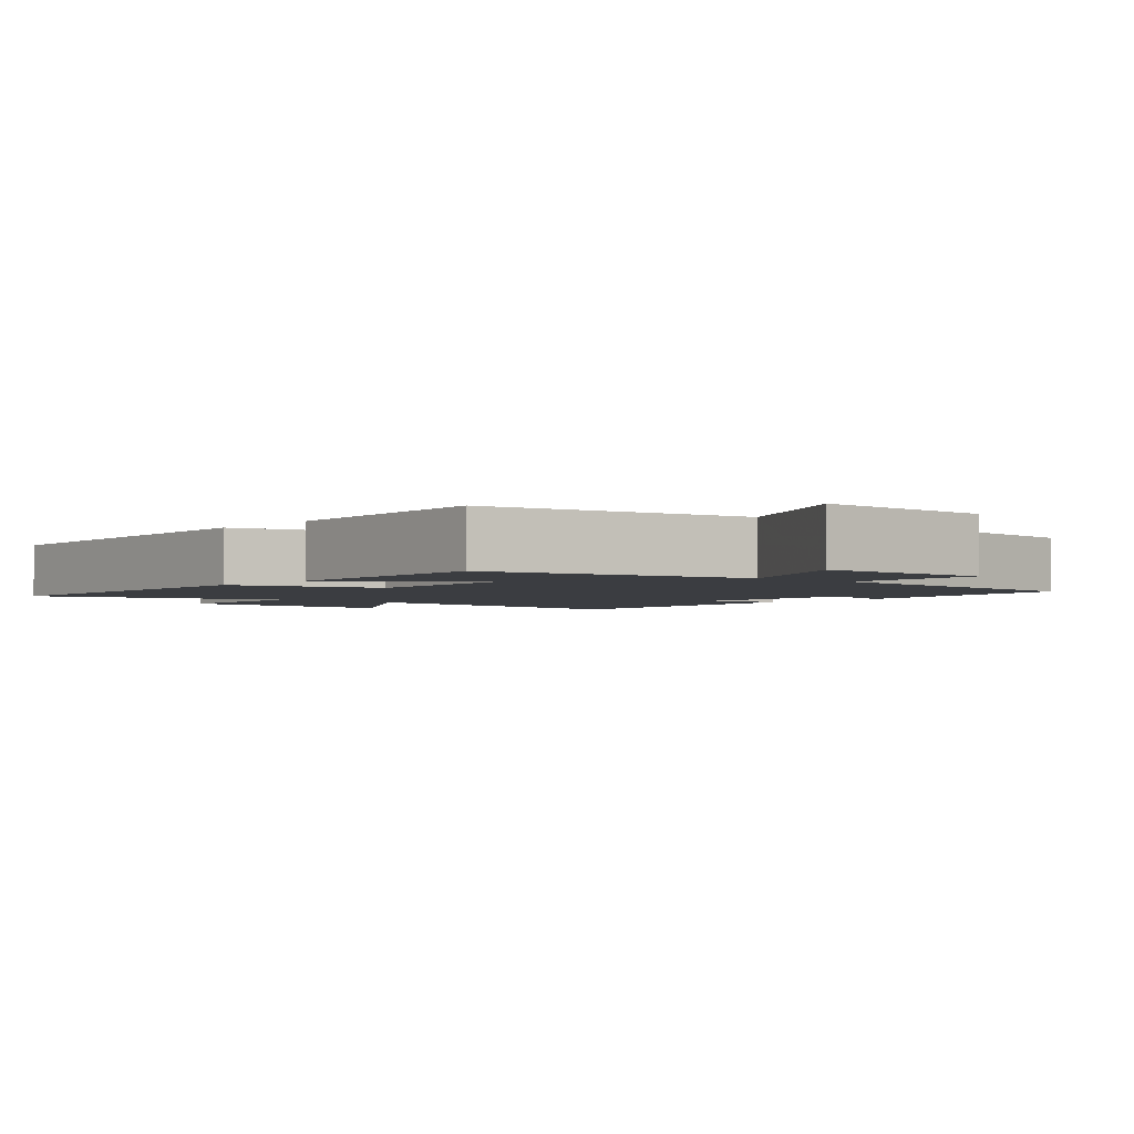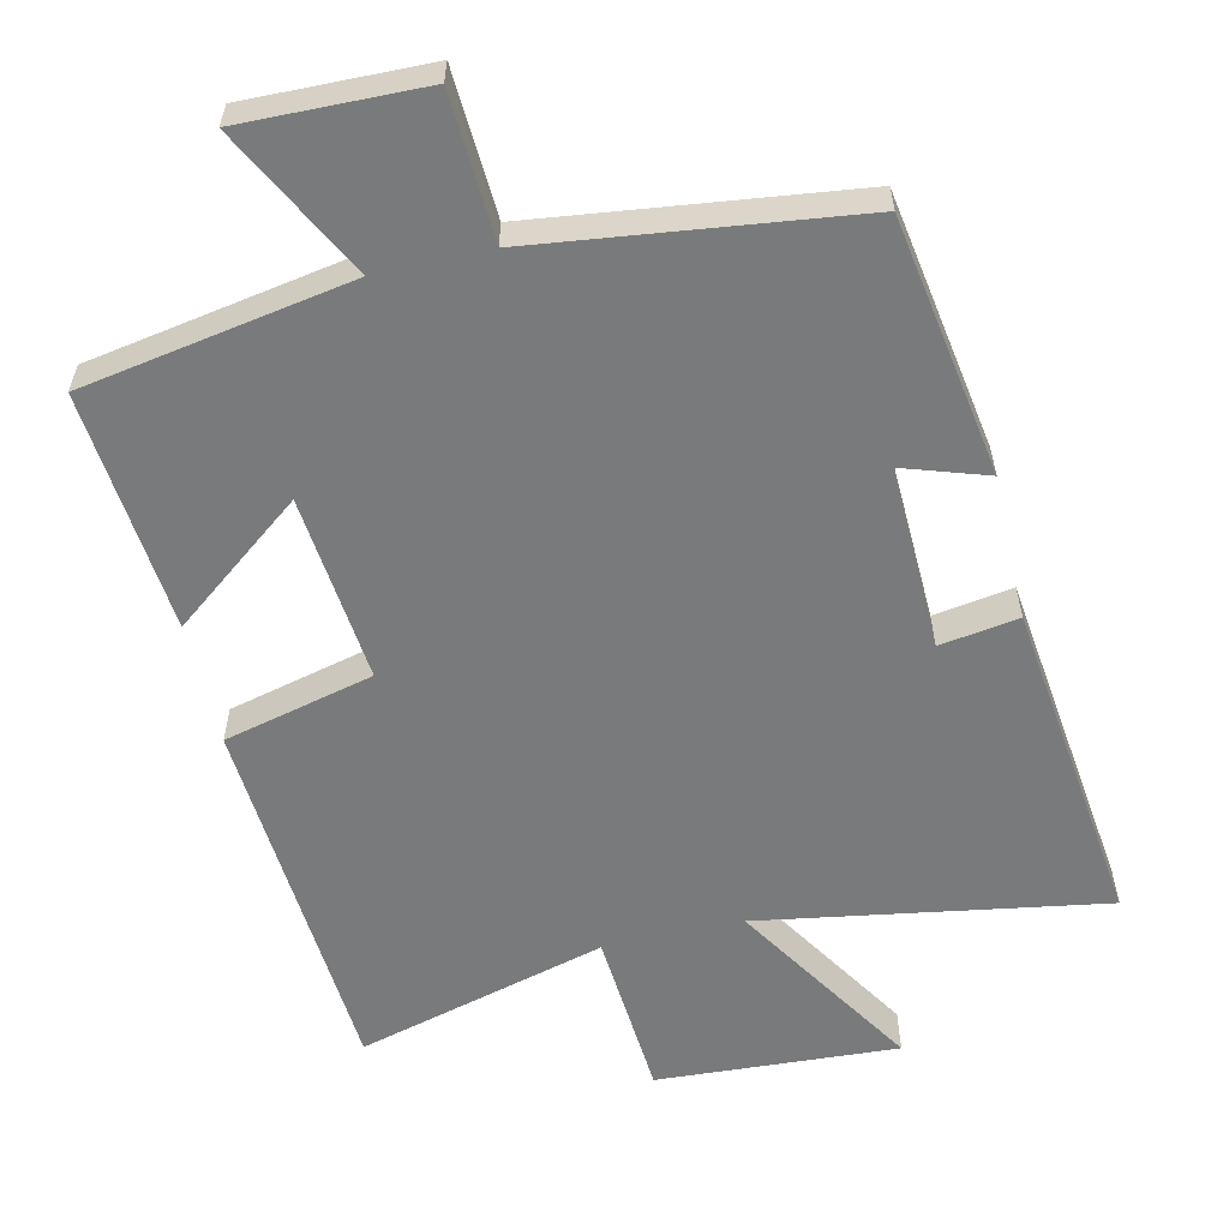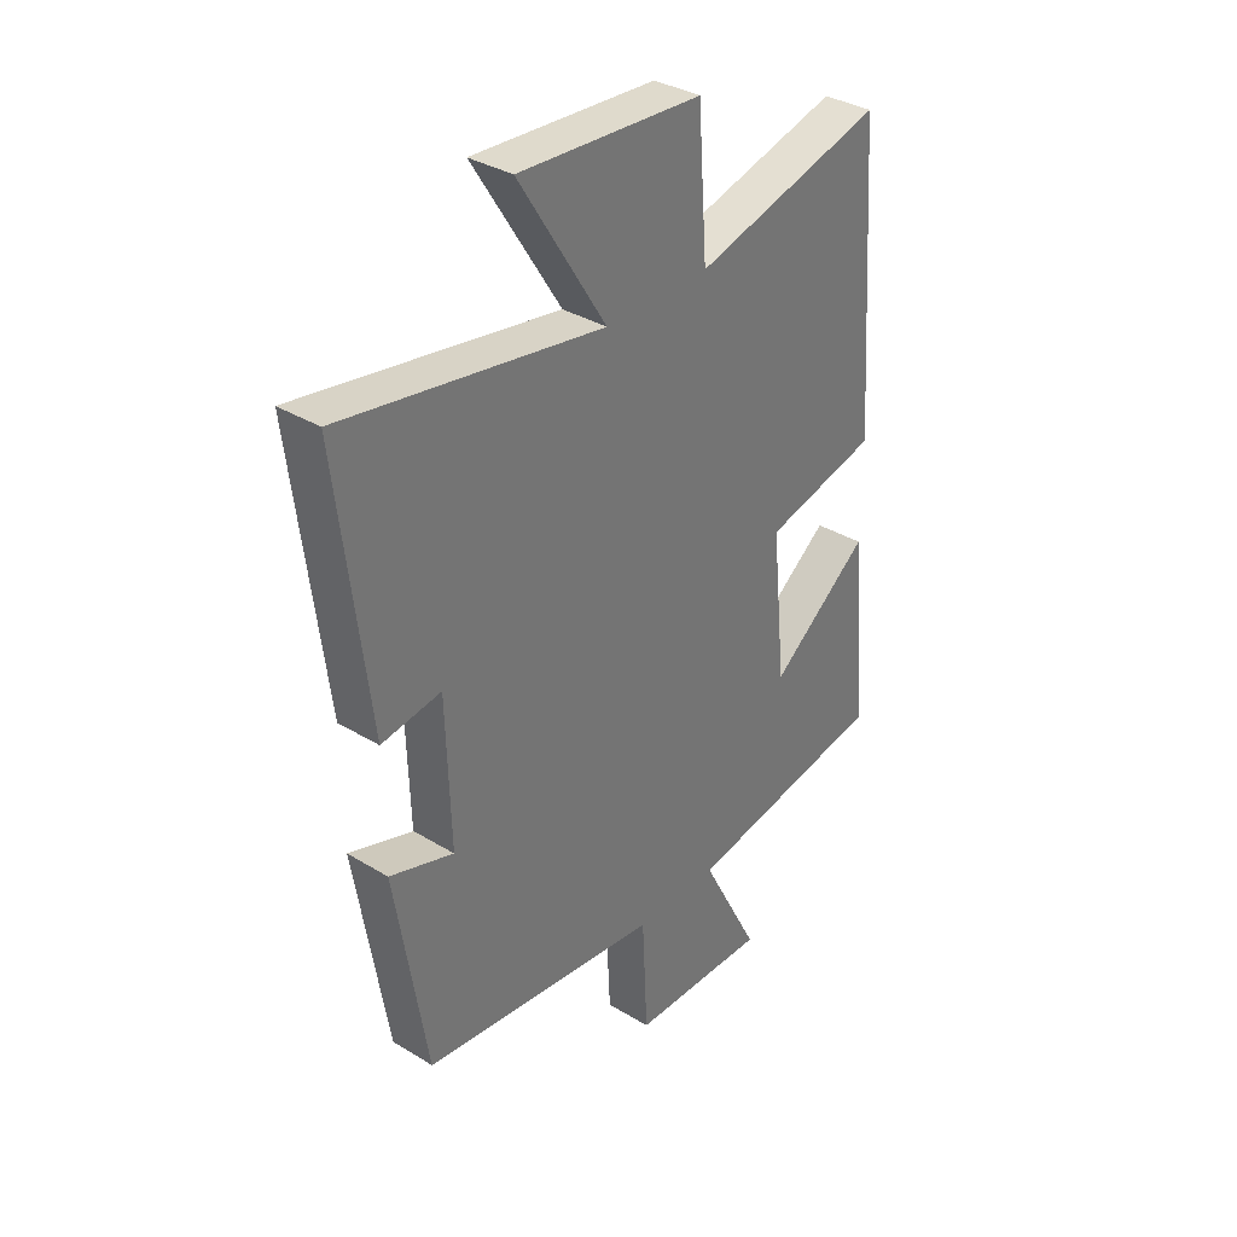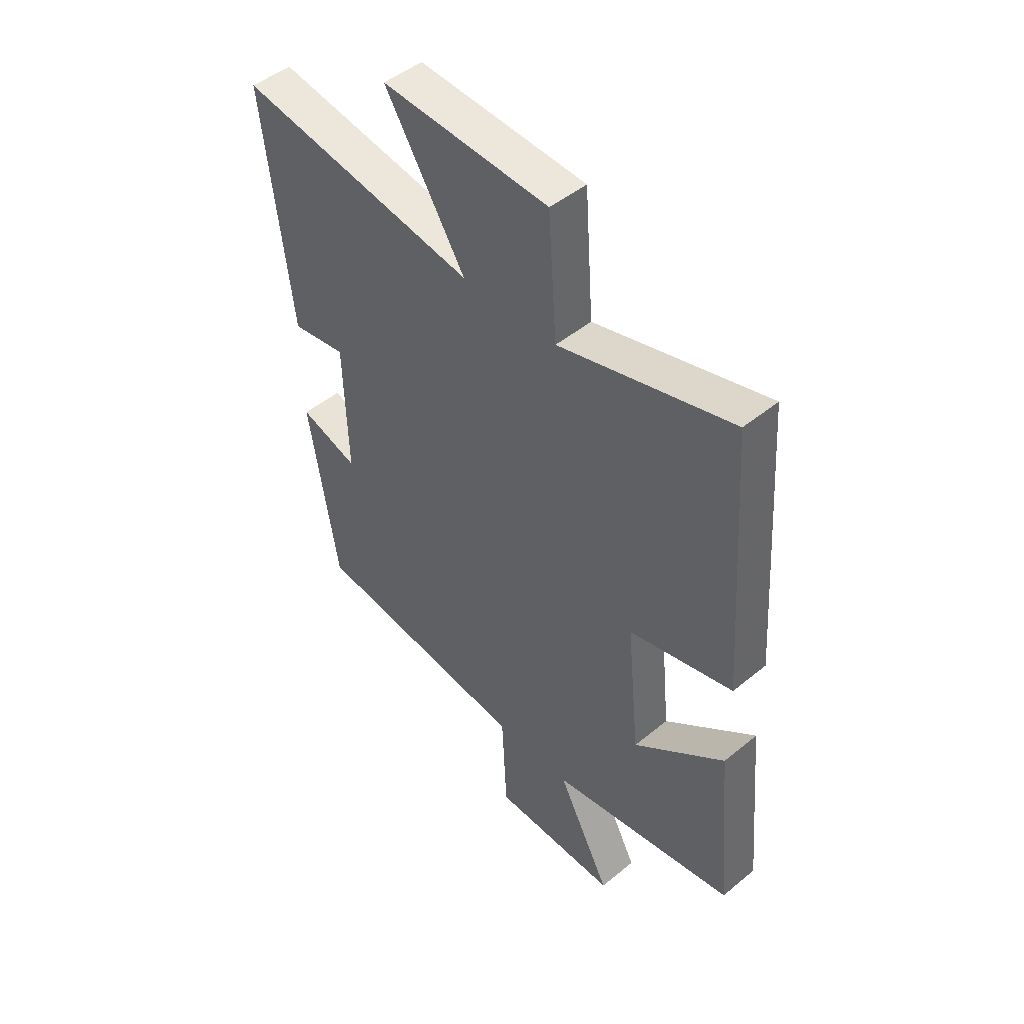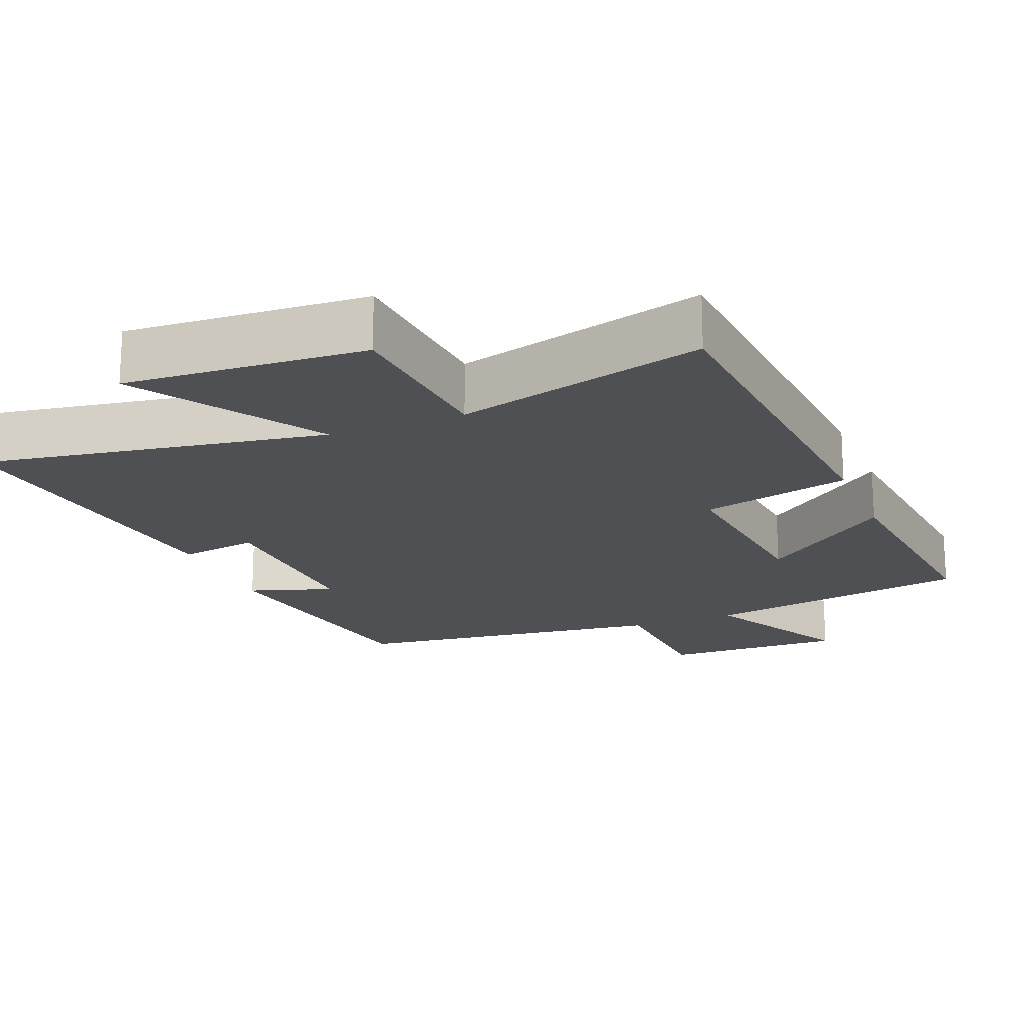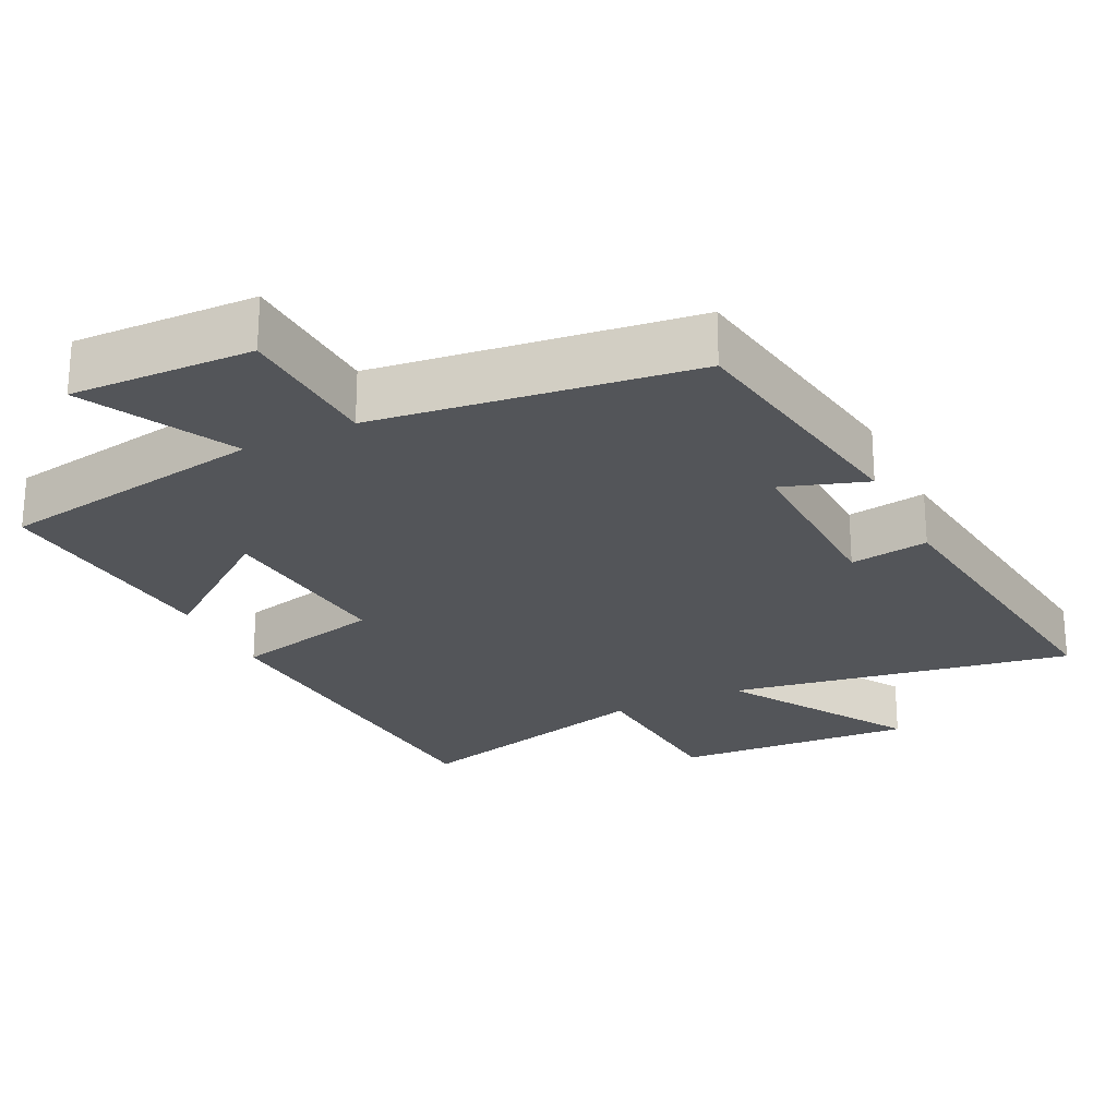
<metadata>
{"format":"obj","ext":"obj","renderer":"f3d","projection":"perspective","resolution":1024,"background":"white","views":[{"elev":-2.5,"azim":138.9,"up":"+Y"},{"elev":-58.0,"azim":-167.0,"up":"+Y"},{"elev":34.7,"azim":-50.7,"up":"+Z"},{"elev":47.5,"azim":47.2,"up":"+Z"},{"elev":-18.8,"azim":22.1,"up":"+Y"},{"elev":-24.3,"azim":-154.1,"up":"+Y"}]}
</metadata>
<code>
v 0.531 0.07 -0.435
v 0.156 0.07 -0.5
v 0.264 0.07 -0.709
v 0.01 0.07 -0.703
v 0 0.07 -0.5
v -0.442 0.07 -0.444
v -0.5 0.07 -0.083
v -0.382 0.07 -0.122
v -0.39 0.07 0.136
v -0.5 0.07 0.119
v -0.556 0.07 0.58
v -0.077 0.07 0.5
v -0.238 0.07 0.758
v 0.098 0.07 0.738
v 0.115 0.07 0.5
v 0.464 0.07 0.594
v 0.5 0.07 0.074
v 0.291 0.07 0.023
v 0.317 0.07 -0.239
v 0.5 0.07 -0.098
v 0.531 0 -0.435
v 0.156 0 -0.5
v 0.264 0 -0.709
v 0.01 0 -0.703
v 0 0 -0.5
v -0.442 0 -0.444
v -0.5 0 -0.083
v -0.382 0 -0.122
v -0.39 0 0.136
v -0.5 0 0.119
v -0.556 0 0.58
v -0.077 0 0.5
v -0.238 0 0.758
v 0.098 0 0.738
v 0.115 0 0.5
v 0.464 0 0.594
v 0.5 0 0.074
v 0.291 0 0.023
v 0.317 0 -0.239
v 0.5 0 -0.098
f 19 20 1 2
f 18 19 2
f 15 16 17 18
f 15 18 2
f 12 13 14 15
f 12 15 2
f 9 10 11 12
f 8 9 12 2
f 7 8 2
f 6 7 2
f 5 6 2
f 2 3 4 5
f 22 21 40 39
f 22 39 38
f 38 37 36 35
f 22 38 35
f 35 34 33 32
f 22 35 32
f 32 31 30 29
f 22 32 29 28
f 22 28 27
f 22 27 26
f 22 26 25
f 25 24 23 22
f 1 21 22 2
f 2 22 23 3
f 3 23 24 4
f 4 24 25 5
f 5 25 26 6
f 6 26 27 7
f 7 27 28 8
f 8 28 29 9
f 9 29 30 10
f 10 30 31 11
f 11 31 32 12
f 12 32 33 13
f 13 33 34 14
f 14 34 35 15
f 15 35 36 16
f 16 36 37 17
f 17 37 38 18
f 18 38 39 19
f 19 39 40 20
f 20 40 21 1

</code>
